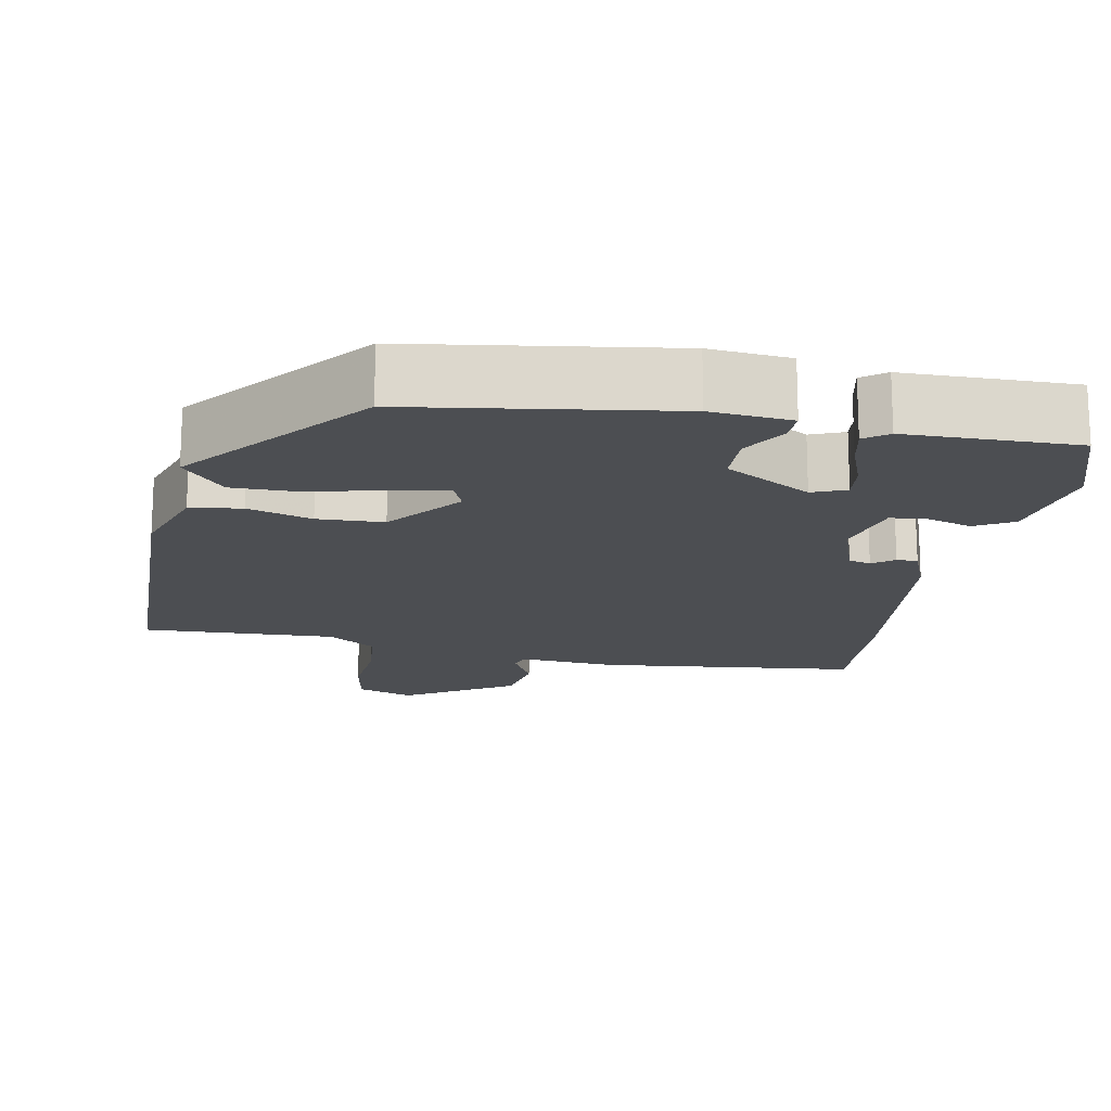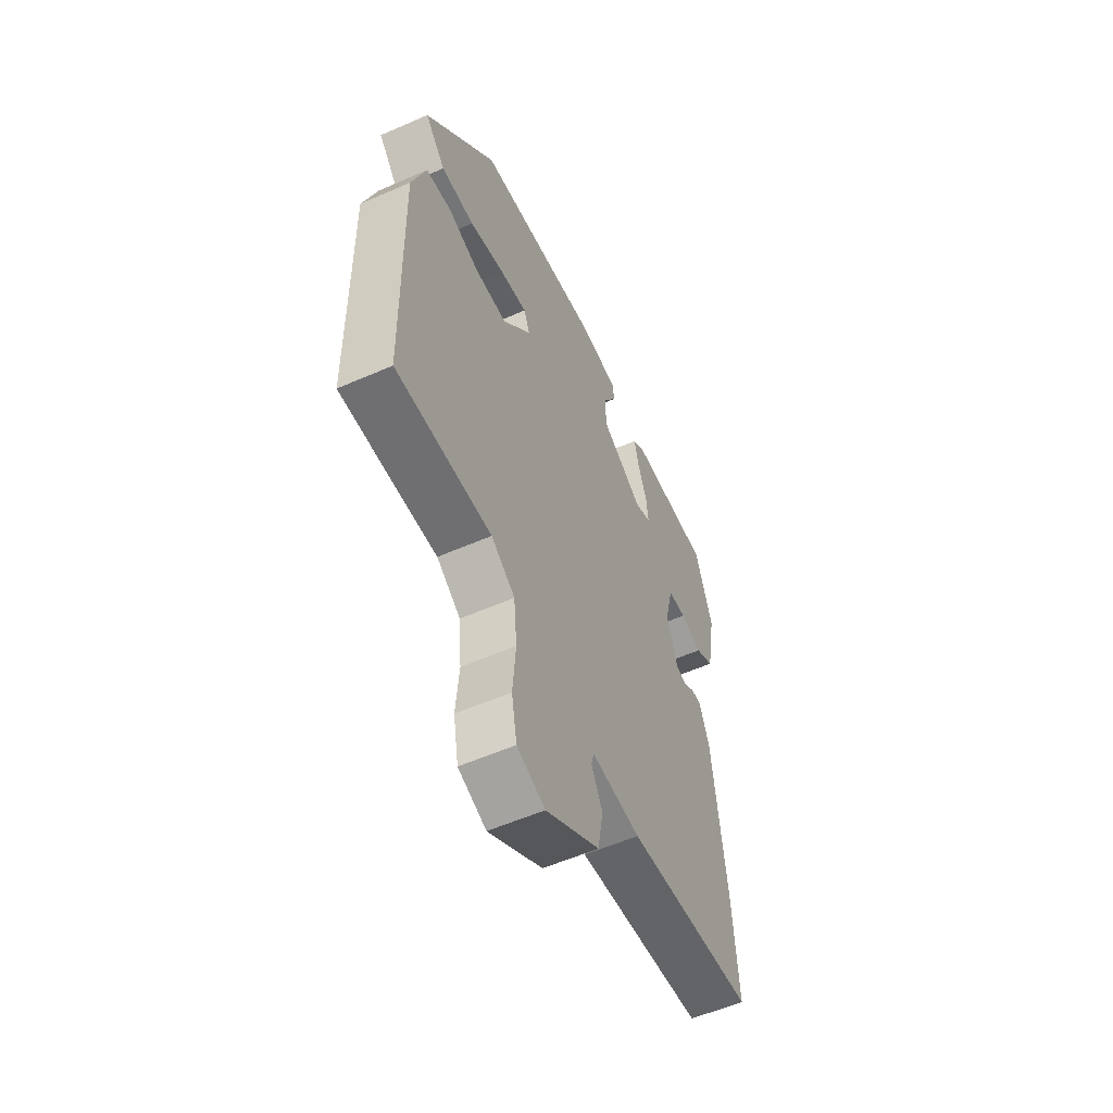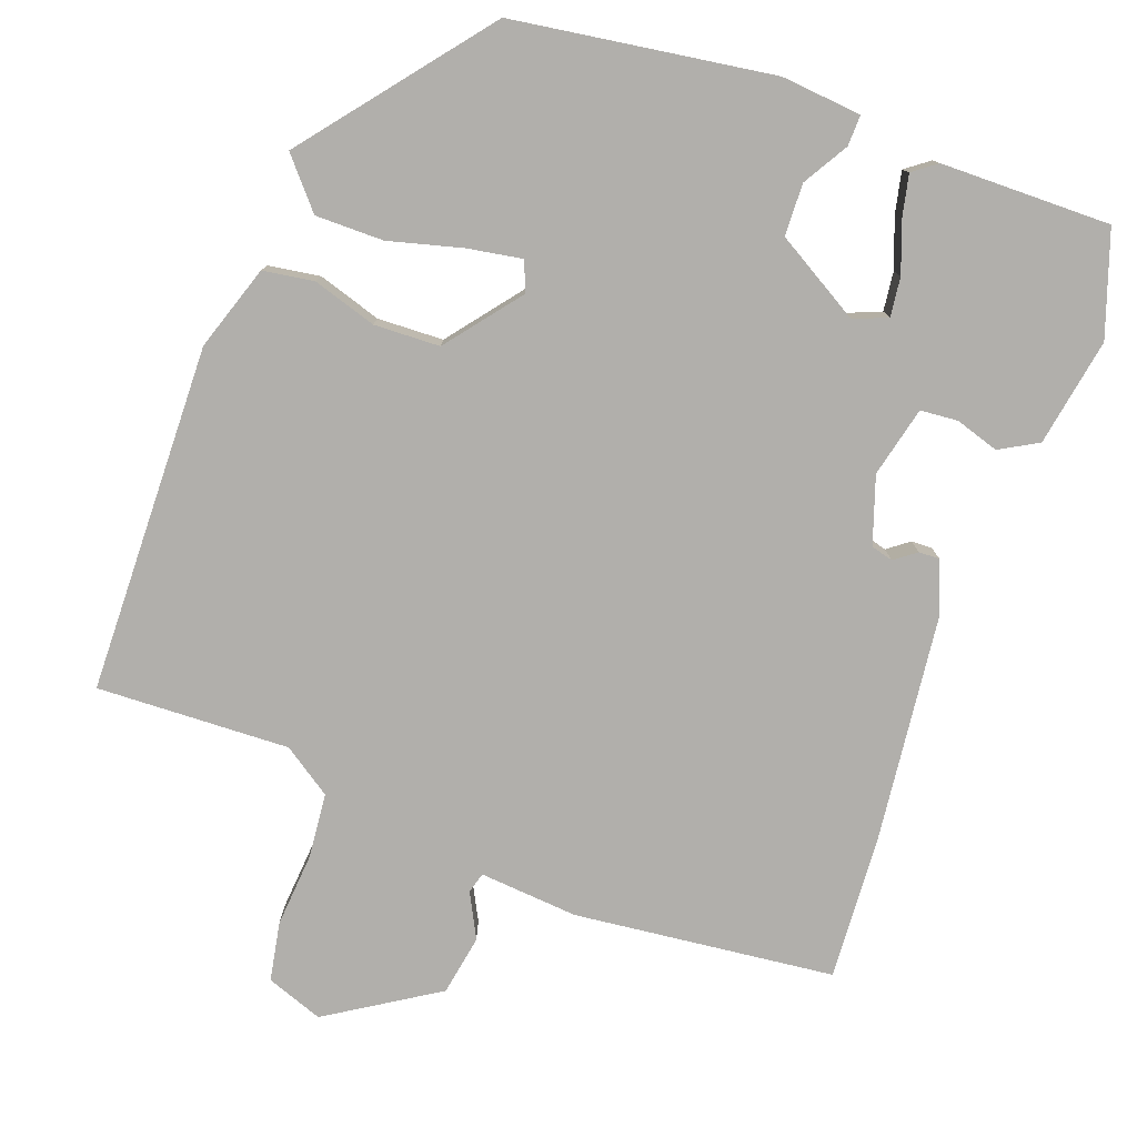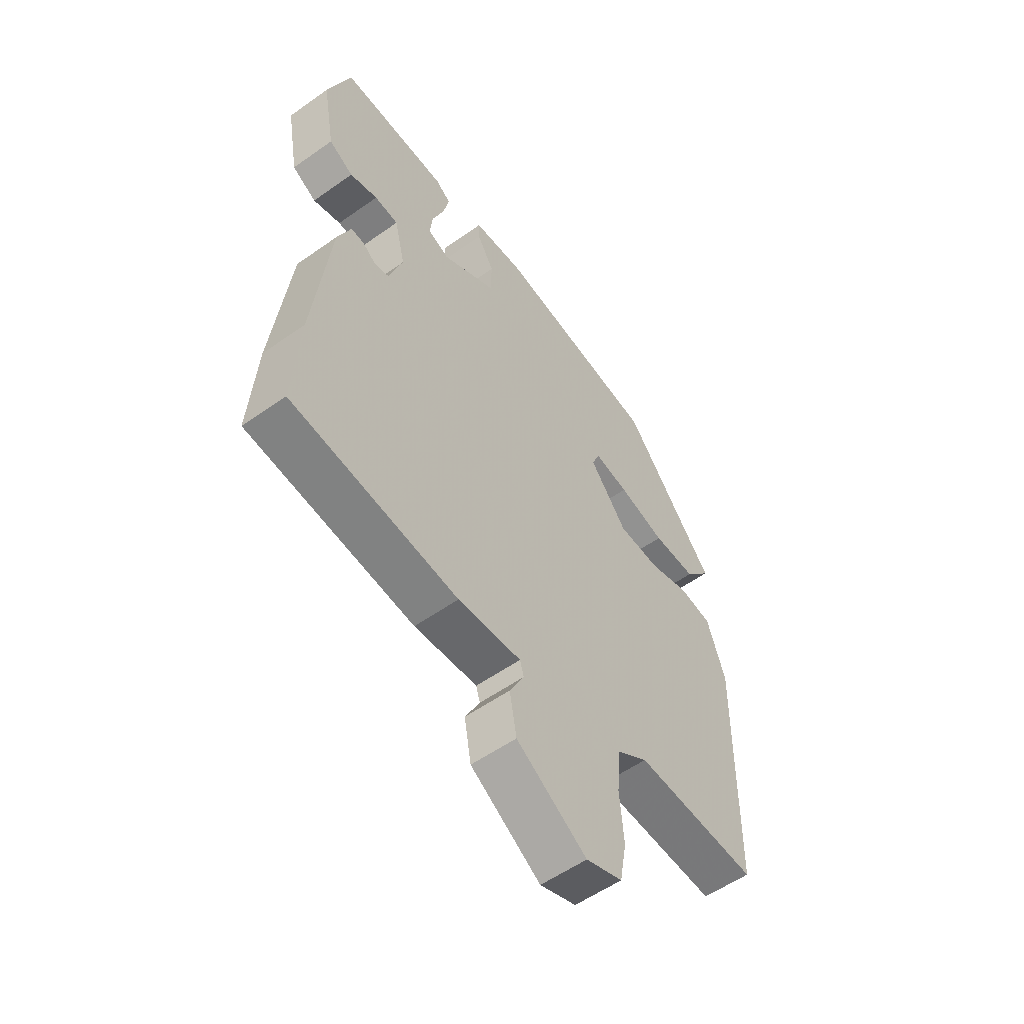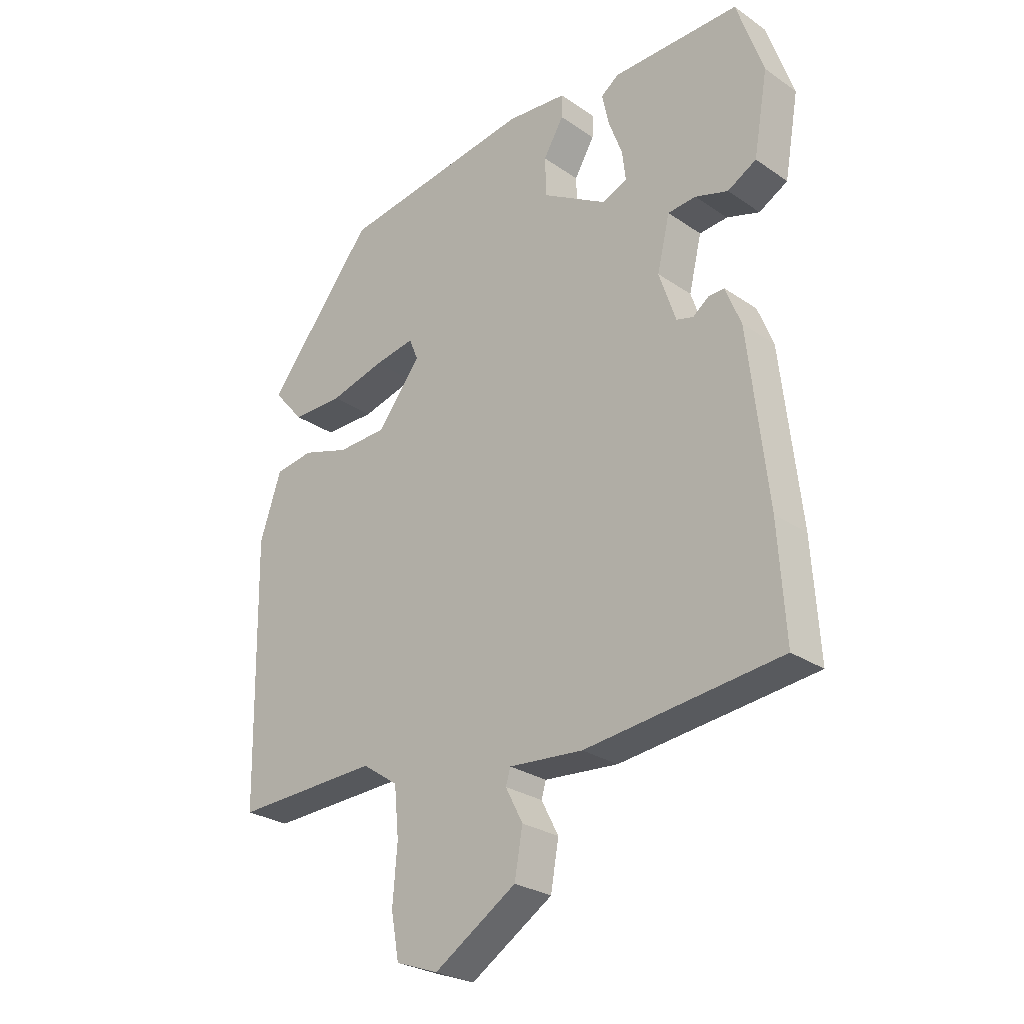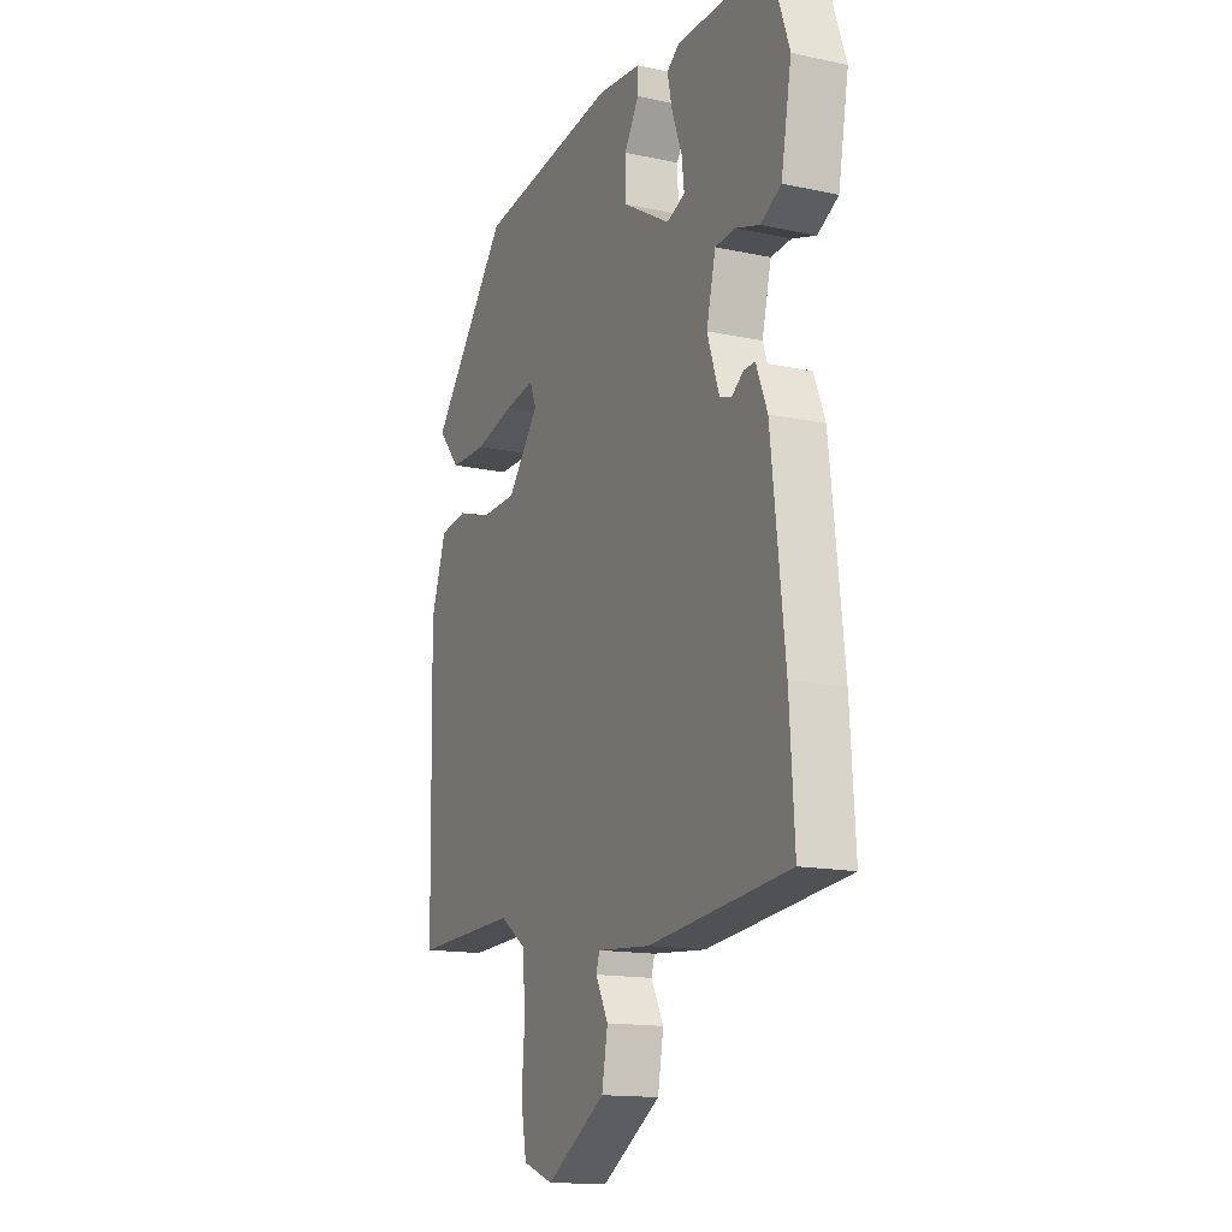
<metadata>
{"format":"obj","ext":"obj","renderer":"f3d","projection":"perspective","resolution":1024,"background":"white","views":[{"elev":-16.6,"azim":-10.6,"up":"+Y"},{"elev":-56.5,"azim":-65.4,"up":"+Z"},{"elev":-78.3,"azim":-19.9,"up":"+Y"},{"elev":-56.1,"azim":126.6,"up":"+Z"},{"elev":-27.0,"azim":43.5,"up":"+Z"},{"elev":-14.7,"azim":65.0,"up":"+Z"}]}
</metadata>
<code>
v -0.506 0.07 -0.473
v -0.515 0.07 -0.017
v -0.478 0.07 0.094
v -0.411 0.07 0.104
v -0.328 0.07 0.078
v -0.242 0.07 0.081
v -0.166 0.07 0.177
v -0.182 0.07 0.216
v -0.253 0.07 0.204
v -0.349 0.07 0.179
v -0.438 0.07 0.179
v -0.492 0.07 0.242
v -0.303 0.07 0.477
v 0.035 0.07 0.526
v 0.14 0.07 0.516
v 0.139 0.07 0.476
v 0.104 0.07 0.417
v 0.106 0.07 0.349
v 0.218 0.07 0.283
v 0.262 0.07 0.301
v 0.256 0.07 0.352
v 0.232 0.07 0.417
v 0.22 0.07 0.472
v 0.251 0.07 0.495
v 0.473 0.07 0.497
v 0.519 0.07 0.362
v 0.494 0.07 0.221
v 0.444 0.07 0.193
v 0.387 0.07 0.211
v 0.338 0.07 0.207
v 0.316 0.07 0.115
v 0.345 0.07 0.028
v 0.374 0.07 0.02
v 0.402 0.07 0.041
v 0.429 0.07 0.042
v 0.456 0.07 -0.026
v 0.489 0.07 -0.321
v 0.501 0.07 -0.513
v 0.161 0.07 -0.55
v 0.032 0.07 -0.539
v 0.024 0.07 -0.566
v 0.054 0.07 -0.624
v 0.04 0.07 -0.703
v -0.103 0.07 -0.793
v -0.177 0.07 -0.766
v -0.191 0.07 -0.689
v -0.183 0.07 -0.592
v -0.191 0.07 -0.507
v -0.254 0.07 -0.464
v -0.506 0 -0.473
v -0.515 0 -0.017
v -0.478 0 0.094
v -0.411 0 0.104
v -0.328 0 0.078
v -0.242 0 0.081
v -0.166 0 0.177
v -0.182 0 0.216
v -0.253 0 0.204
v -0.349 0 0.179
v -0.438 0 0.179
v -0.492 0 0.242
v -0.303 0 0.477
v 0.035 0 0.526
v 0.14 0 0.516
v 0.139 0 0.476
v 0.104 0 0.417
v 0.106 0 0.349
v 0.218 0 0.283
v 0.262 0 0.301
v 0.256 0 0.352
v 0.232 0 0.417
v 0.22 0 0.472
v 0.251 0 0.495
v 0.473 0 0.497
v 0.519 0 0.362
v 0.494 0 0.221
v 0.444 0 0.193
v 0.387 0 0.211
v 0.338 0 0.207
v 0.316 0 0.115
v 0.345 0 0.028
v 0.374 0 0.02
v 0.402 0 0.041
v 0.429 0 0.042
v 0.456 0 -0.026
v 0.489 0 -0.321
v 0.501 0 -0.513
v 0.161 0 -0.55
v 0.032 0 -0.539
v 0.024 0 -0.566
v 0.054 0 -0.624
v 0.04 0 -0.703
v -0.103 0 -0.793
v -0.177 0 -0.766
v -0.191 0 -0.689
v -0.183 0 -0.592
v -0.191 0 -0.507
v -0.254 0 -0.464
f 45 46 47
f 44 45 47
f 43 44 47
f 42 43 47
f 41 42 47
f 40 41 47 48
f 40 48 49
f 39 40 49
f 38 39 49
f 37 38 49
f 36 37 49
f 35 36 49
f 34 35 49
f 33 34 49
f 27 28 29
f 26 27 29
f 25 26 29
f 24 25 29
f 23 24 29
f 22 23 29
f 21 22 29
f 20 21 29 30
f 19 20 30 31
f 15 16 17
f 14 15 17
f 13 14 17
f 12 13 17
f 11 12 17
f 10 11 17
f 9 10 17
f 8 9 17 18
f 19 31 32
f 18 19 32
f 8 18 32
f 7 8 32
f 3 4 5
f 2 3 5
f 2 5 6
f 1 2 6
f 49 1 6
f 33 49 6
f 32 33 6
f 6 7 32
f 96 95 94
f 96 94 93
f 96 93 92
f 96 92 91
f 96 91 90
f 97 96 90 89
f 98 97 89
f 98 89 88
f 98 88 87
f 98 87 86
f 98 86 85
f 98 85 84
f 98 84 83
f 98 83 82
f 78 77 76
f 78 76 75
f 78 75 74
f 78 74 73
f 78 73 72
f 78 72 71
f 78 71 70
f 79 78 70 69
f 80 79 69 68
f 66 65 64
f 66 64 63
f 66 63 62
f 66 62 61
f 66 61 60
f 66 60 59
f 66 59 58
f 67 66 58 57
f 81 80 68
f 81 68 67
f 81 67 57
f 81 57 56
f 54 53 52
f 54 52 51
f 55 54 51
f 55 51 50
f 55 50 98
f 55 98 82
f 55 82 81
f 81 56 55
f 1 50 51 2
f 2 51 52 3
f 3 52 53 4
f 4 53 54 5
f 5 54 55 6
f 6 55 56 7
f 7 56 57 8
f 8 57 58 9
f 9 58 59 10
f 10 59 60 11
f 11 60 61 12
f 12 61 62 13
f 13 62 63 14
f 14 63 64 15
f 15 64 65 16
f 16 65 66 17
f 17 66 67 18
f 18 67 68 19
f 19 68 69 20
f 20 69 70 21
f 21 70 71 22
f 22 71 72 23
f 23 72 73 24
f 24 73 74 25
f 25 74 75 26
f 26 75 76 27
f 27 76 77 28
f 28 77 78 29
f 29 78 79 30
f 30 79 80 31
f 31 80 81 32
f 32 81 82 33
f 33 82 83 34
f 34 83 84 35
f 35 84 85 36
f 36 85 86 37
f 37 86 87 38
f 38 87 88 39
f 39 88 89 40
f 40 89 90 41
f 41 90 91 42
f 42 91 92 43
f 43 92 93 44
f 44 93 94 45
f 45 94 95 46
f 46 95 96 47
f 47 96 97 48
f 48 97 98 49
f 49 98 50 1

</code>
